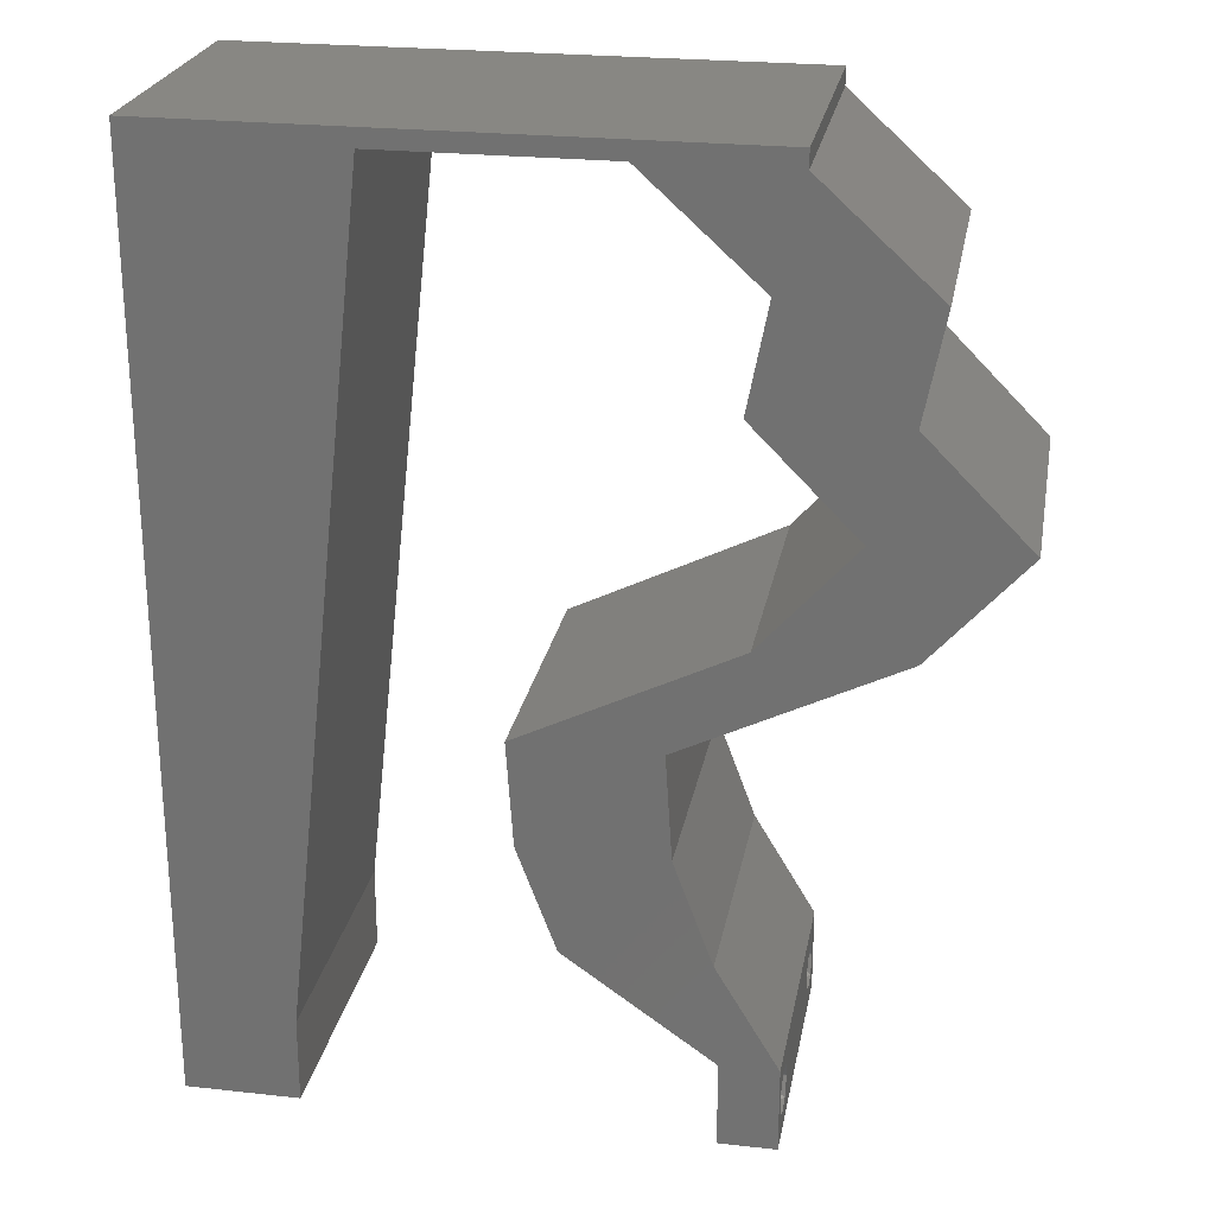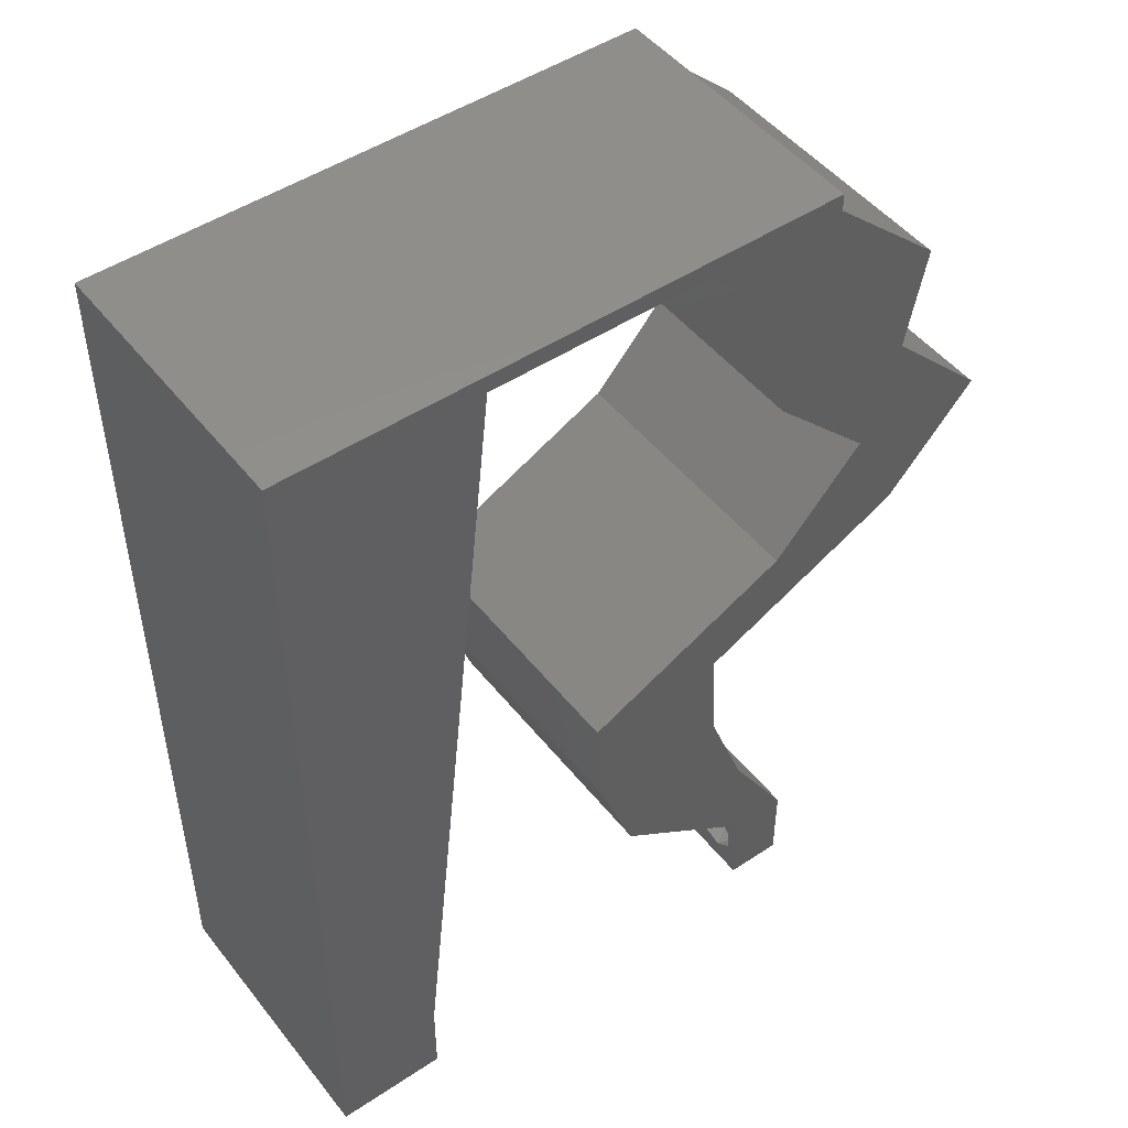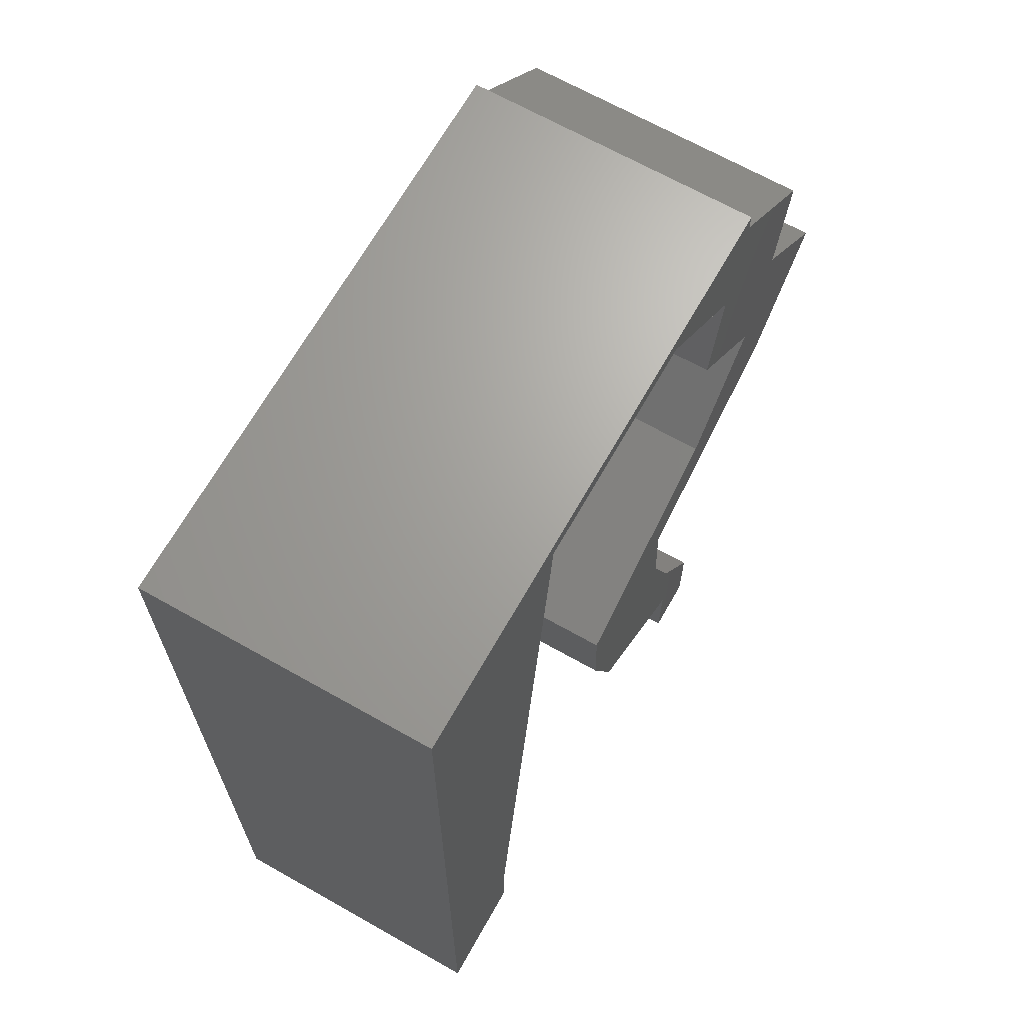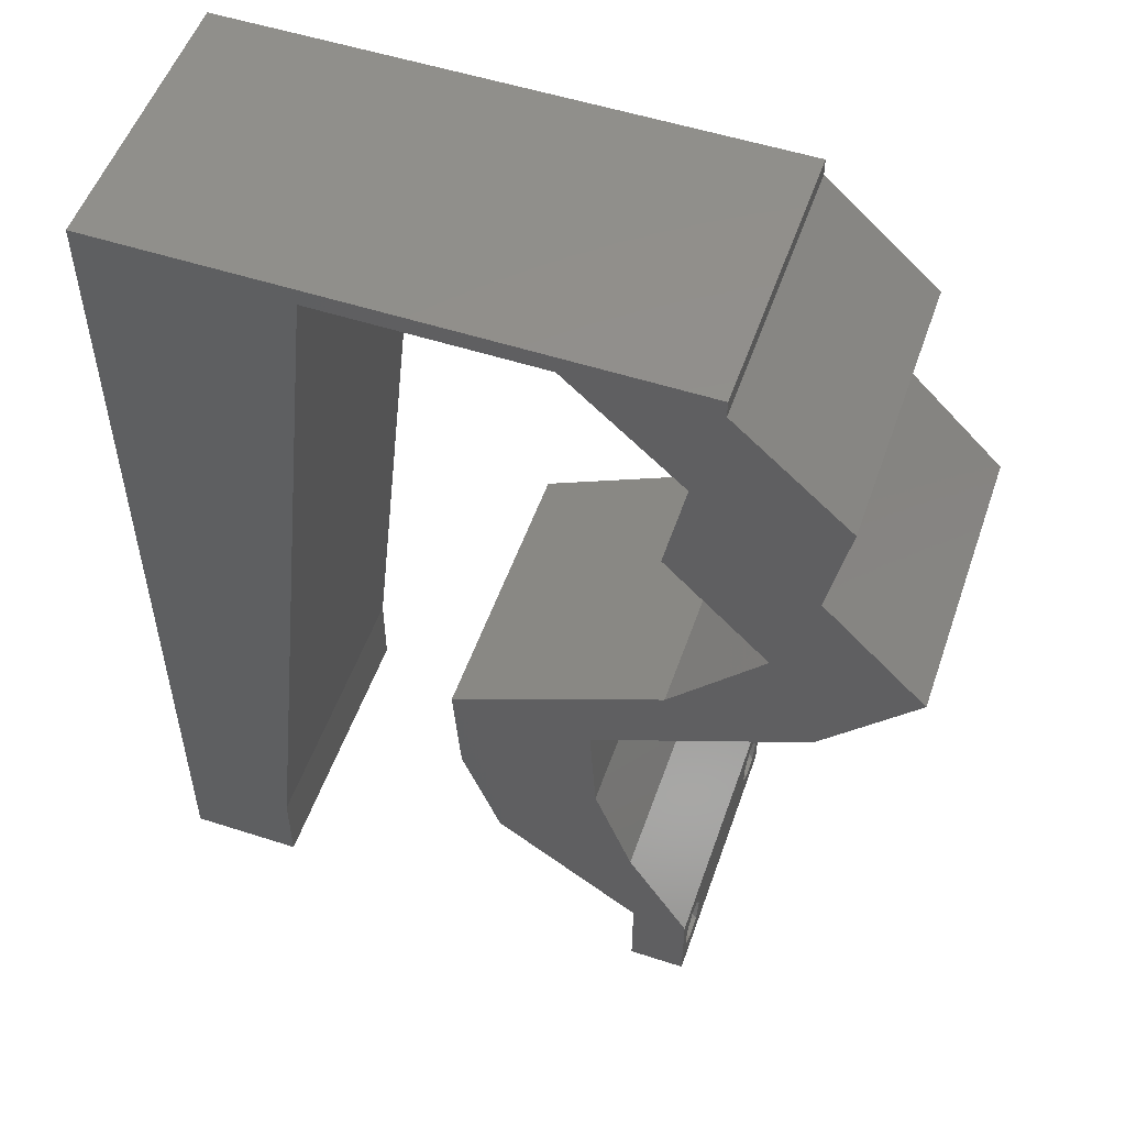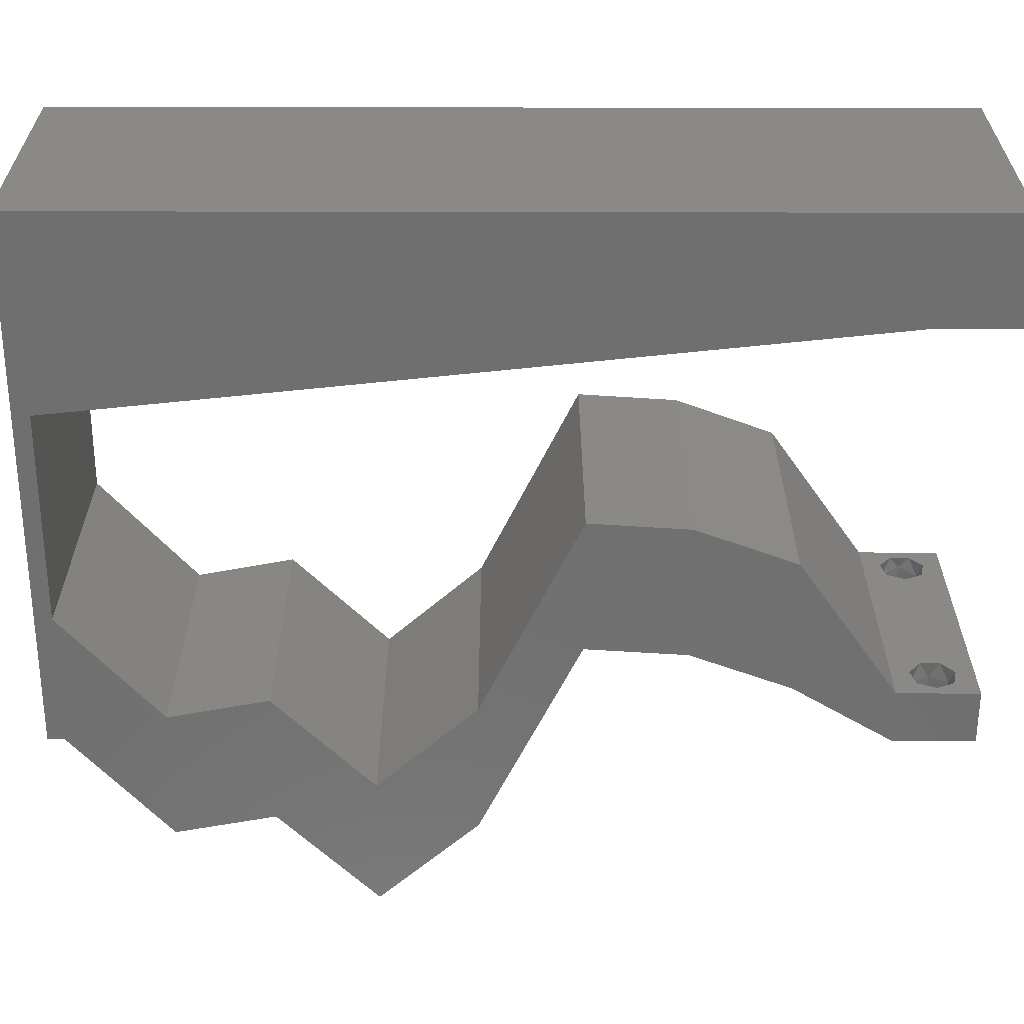
<metadata>
{"format":"stl","ext":"stl","renderer":"f3d","projection":"perspective","resolution":1024,"background":"white","views":[{"elev":24.4,"azim":10.3,"up":"+Y"},{"elev":48.5,"azim":-36.5,"up":"+Y"},{"elev":67.4,"azim":-60.5,"up":"+Y"},{"elev":53.2,"azim":19.1,"up":"+Y"},{"elev":-61.3,"azim":-90.1,"up":"+Z"}]}
</metadata>
<code>
# stl→obj: 255 verts, 514 faces
v 0.04 -0.003738 0.003932
v 0.04 0 0.01
v 0.04 -0.006 0.01
v 0.04 -0.003 0.0159
v 0.04 -0.004657 0.002778
v 0.04 -0.006 0
v 0.04 -0.004329 0.00134
v 0.04 -0.001671 0.00134
v 0.04 0 0
v 0.04 -0.001343 0.002778
v 0.04 -0.003 0.0007
v 0.04 -0.002262 0.01913
v 0.04 -0.001343 0.01798
v 0.04 0 0.02
v 0.04 -0.004657 0.01798
v 0.04 -0.003738 0.01913
v 0.04 -0.006 0.02
v 0.04 -0.001671 0.01654
v 0.04 -0.004329 0.01654
v 0.04 -0.002262 0.003932
v 0.036 -0.003738 0.003932
v 0.036 -0.006 0.01
v 0.036 0 0.01
v 0.036 -0.003 0.0159
v 0.036 -0.004329 0.00134
v 0.036 -0.006 0
v 0.036 -0.004657 0.002778
v 0.036 -0.001343 0.002778
v 0.036 0 0
v 0.036 -0.001671 0.00134
v 0.036 -0.003 0.0007
v 0.036 -0.003738 0.01913
v 0.036 -0.004657 0.01798
v 0.036 -0.006 0.02
v 0.036 0 0.02
v 0.036 -0.001343 0.01798
v 0.036 -0.002262 0.01913
v 0.036 -0.004329 0.01654
v 0.036 -0.001671 0.01654
v 0.036 -0.002262 0.003932
v 0 -0.006 0.02
v 0.008 -0.006 0.02
v 0.004 -0.003 0.02
v 0.008 0 0.02
v 0 0 0.02
v 0.0308 0.003672 0.02
v 0.03533 0.002998 0.02
v 0.03669 0.04406 0.02
v 0.04669 0.04406 0.02
v 0.04311 0.04856 0.02
v 0.004227 0.005955 0.02
v 0.04397 0.03672 0.02
v 0.05397 0.03672 0.02
v 0.01 0.06 0.02
v 0 0.06 0.02
v 0.007288 0.05259 0.02
v 0.03285 0.01469 0.02
v 0.03238 0.02203 0.02
v 0.02775 0.01807 0.02
v 0.04742 0.02937 0.02
v 0 0.024 0.02
v 0 0.012 0.02
v 0.004909 0.01787 0.02
v 0.00927 0.01175 0.02
v 0.01054 0.0235 0.02
v 0 0.048 0.02
v 0.03559 0.007343 0.02
v 0.03049 0.009209 0.02
v 0.01308 0.047 0.02
v 0.006294 0.04162 0.02
v 0.02286 0.01469 0.02
v 0.02559 0.007343 0.02
v 0.02791 0.0128 0.02
v 0.0281 0.02196 0.02
v 0.02238 0.02203 0.02
v 0.03811 0.0514 0.02
v 0.04242 0.03007 0.02
v 0.038 -0.003 0.02
v 0 0.036 0.02
v 0.005567 0.02998 0.02
v 0.03743 0.02937 0.02
v 0.0399 0.0257 0.02
v 0.01181 0.03525 0.02
v 0.04811 0.0514 0.02
v 0.0299 0.0257 0.02
v 0.01435 0.05875 0.02
v 0.02 0.06 0.02
v 0.02218 0.05875 0.02
v 0.03 0.06 0.02
v 0.03001 0.05875 0.02
v 0.04 0.05875 0.02
v 0.04 0.06 0.02
v 0 -0.006 0.01
v 0 -0.003 0.015
v 0 0 0.01
v 0 -0.006 0
v 0 -0.003 0.005
v 0 0 0
v 0.004 -0.006 0.015
v 0.008 -0.006 0.01
v 0.004 -0.006 0.005
v 0.008 -0.006 0
v 0 0.048 0
v 0 0.051 0.0114
v 0 0.06 0
v 0 0.009 0.0114
v 0 0.06 0.01
v 0 0.036 0
v 0 0.03 0.01008
v 0 0.0415 0.01023
v 0 0.024 0
v 0 0.0185 0.01023
v 0 0.012 0
v 0 0.005337 0.005128
v 0.004 -0.003 0
v 0.008 0 0
v 0.0308 0.003672 0
v 0.03533 0.002998 0
v 0.03669 0.04406 0
v 0.04311 0.04856 0
v 0.04669 0.04406 0
v 0.004227 0.005955 0
v 0.05397 0.03672 0
v 0.04397 0.03672 0
v 0.01 0.06 0
v 0.007288 0.05259 0
v 0.03285 0.01469 0
v 0.02775 0.01807 0
v 0.03238 0.02203 0
v 0.04742 0.02937 0
v 0.004909 0.01787 0
v 0.00927 0.01175 0
v 0.01054 0.0235 0
v 0.03559 0.007343 0
v 0.03049 0.009209 0
v 0.01308 0.047 0
v 0.006294 0.04162 0
v 0.02286 0.01469 0
v 0.02791 0.0128 0
v 0.02559 0.007343 0
v 0.0281 0.02196 0
v 0.02238 0.02203 0
v 0.03811 0.0514 0
v 0.04242 0.03007 0
v 0.038 -0.003 0
v 0.005567 0.02998 0
v 0.03743 0.02937 0
v 0.0399 0.0257 0
v 0.01181 0.03525 0
v 0.04811 0.0514 0
v 0.0299 0.0257 0
v 0.02 0.06 0
v 0.01435 0.05875 0
v 0.02218 0.05875 0
v 0.03 0.06 0
v 0.03001 0.05875 0
v 0.04 0.06 0
v 0.04 0.05875 0
v 0.008 0 0.01
v 0.008 -0.003 0.015
v 0.008 -0.003 0.005
v 0.015 0.06 0.01134
v 0.025 0.06 0.008977
v 0.006575 0.06 0.007337
v 0.03344 0.06 0.01273
v 0.04 0.06 0.01
v 0.03407 0.06 0.005945
v 0.005798 0.06 0.01422
v 0.04 0.05875 0.01
v 0.04405 0.05507 0.005494
v 0.04405 0.05507 0.01448
v 0.04811 0.0514 0.01
v 0.0474 0.04773 0.015
v 0.04669 0.04406 0.01
v 0.0474 0.04773 0.005
v 0.05033 0.04039 0.005
v 0.05033 0.04039 0.015
v 0.05397 0.03672 0.01
v 0.05069 0.03304 0.015
v 0.04742 0.02937 0.01
v 0.05069 0.03304 0.005
v 0.04057 0.02603 0.007875
v 0.03238 0.02203 0.01
v 0.03767 0.02461 0.01411
v 0.04262 0.02703 0.01433
v 0.03262 0.01836 0.015
v 0.03285 0.01469 0.01
v 0.03262 0.01836 0.005
v 0.03422 0.01101 0.015
v 0.03559 0.007343 0.01
v 0.03422 0.01101 0.005
v 0.03779 0.003672 0.015
v 0.03779 0.003672 0.005
v 0.02559 0.007343 0.01
v 0.02423 0.01101 0.015
v 0.02286 0.01469 0.01
v 0.02423 0.01101 0.005
v 0.02262 0.01836 0.015
v 0.02238 0.02203 0.01
v 0.02262 0.01836 0.005
v 0.03058 0.02603 0.007875
v 0.03743 0.02937 0.01
v 0.02767 0.02461 0.01411
v 0.03262 0.02703 0.01433
v 0.0407 0.03304 0.015
v 0.04397 0.03672 0.01
v 0.0407 0.03304 0.005
v 0.04033 0.04039 0.005
v 0.04033 0.04039 0.015
v 0.03669 0.04406 0.01
v 0.0374 0.04773 0.015
v 0.03811 0.0514 0.01
v 0.0374 0.04773 0.005
v 0.03406 0.05507 0.005494
v 0.03406 0.05507 0.01448
v 0.03001 0.05875 0.01
v 0.02228 0.05875 0.007984
v 0.01435 0.05875 0.01
v 0.02482 0.05875 0.01439
v 0.0196 0.05875 0.01447
v 0.008953 0.008812 0.01151
v 0.0134 0.04993 0.01151
v 0.009958 0.01811 0.01025
v 0.01118 0.02937 0.01
v 0.01239 0.04063 0.01025
v 0.01377 0.05337 0.005
v 0.0375 -0.003738 0.01607
v 0.0385 -0.002262 0.01607
v 0.03888 -0.003738 0.01607
v 0.03712 -0.002262 0.01607
v 0.03873 -0.001671 0.01866
v 0.03727 -0.001343 0.01722
v 0.03875 -0.001343 0.01722
v 0.03725 -0.001671 0.01866
v 0.03873 -0.004657 0.01722
v 0.03727 -0.004329 0.01866
v 0.03875 -0.004329 0.01866
v 0.03725 -0.004657 0.01722
v 0.03802 -0.003011 0.0193
v 0.03687 -0.002995 0.0193
v 0.03916 -0.003 0.0193
v 0.038 -0.003744 0.0008712
v 0.03727 -0.002262 0.0008684
v 0.03874 -0.002242 0.0008785
v 0.03914 -0.003734 0.0008667
v 0.03873 -0.001343 0.002022
v 0.03727 -0.001671 0.00346
v 0.03725 -0.001343 0.002022
v 0.03727 -0.004329 0.00346
v 0.03873 -0.003 0.0041
v 0.03875 -0.004329 0.00346
v 0.03875 -0.001671 0.00346
v 0.03725 -0.003 0.0041
v 0.03739 -0.004655 0.002013
v 0.03882 -0.004657 0.002022
f 1 2 3
f 2 4 3
f 5 6 7
f 8 9 10
f 11 9 8
f 7 6 11
f 12 13 14
f 15 16 17
f 16 14 17
f 12 14 16
f 6 9 11
f 14 18 2
f 13 18 14
f 3 19 17
f 19 15 17
f 9 2 10
f 3 6 5
f 2 18 4
f 4 19 3
f 20 2 1
f 10 2 20
f 1 3 5
f 21 22 23
f 22 24 23
f 25 26 27
f 28 29 30
f 30 29 31
f 31 26 25
f 32 33 34
f 35 36 37
f 34 35 32
f 34 33 38
f 32 35 37
f 29 26 31
f 34 38 22
f 39 35 23
f 39 36 35
f 26 22 27
f 23 29 28
f 22 38 24
f 23 24 39
f 27 22 21
f 23 40 21
f 28 40 23
f 41 42 43
f 44 45 43
f 46 35 47
f 48 49 50
f 45 44 51
f 49 52 53
f 54 55 56
f 57 58 59
f 52 60 53
f 61 62 63
f 64 65 63
f 55 66 56
f 67 57 68
f 69 56 70
f 71 72 73
f 59 58 74
f 56 66 70
f 75 71 59
f 76 48 50
f 64 62 51
f 75 59 74
f 60 52 77
f 34 17 78
f 67 46 47
f 79 61 80
f 14 35 78
f 81 82 77
f 65 83 80
f 72 46 68
f 45 41 43
f 42 44 43
f 46 67 68
f 65 61 63
f 80 83 70
f 79 80 70
f 62 64 63
f 49 84 50
f 58 85 74
f 66 79 70
f 83 69 70
f 61 65 80
f 72 68 73
f 57 59 73
f 68 57 73
f 59 71 73
f 62 45 51
f 82 60 77
f 17 14 78
f 35 34 78
f 85 75 74
f 52 81 77
f 86 87 54
f 87 86 88
f 44 64 51
f 89 87 88
f 90 91 92
f 89 90 92
f 84 91 50
f 90 76 91
f 91 76 50
f 48 52 49
f 58 82 81
f 85 58 81
f 14 67 47
f 35 14 47
f 90 89 88
f 86 54 56
f 69 86 56
f 93 94 95
f 45 94 41
f 96 97 98
f 95 97 93
f 41 94 93
f 95 94 45
f 93 97 96
f 98 97 95
f 42 99 100
f 93 99 41
f 96 101 93
f 100 101 102
f 41 99 42
f 100 99 93
f 102 101 96
f 93 101 100
f 103 104 105
f 45 106 95
f 107 104 55
f 62 106 45
f 55 104 66
f 108 109 110
f 111 109 108
f 79 109 61
f 110 109 79
f 61 112 62
f 113 112 111
f 112 109 111
f 61 109 112
f 66 110 79
f 108 110 103
f 98 114 113
f 113 106 112
f 110 104 103
f 113 114 106
f 112 106 62
f 66 104 110
f 95 114 98
f 106 114 95
f 105 104 107
f 96 115 102
f 116 115 98
f 117 118 29
f 119 120 121
f 98 122 116
f 121 123 124
f 125 126 105
f 127 128 129
f 123 130 124
f 111 131 113
f 132 131 133
f 105 126 103
f 134 135 127
f 136 137 126
f 138 139 140
f 128 141 129
f 126 137 103
f 142 128 138
f 143 120 119
f 132 122 113
f 142 141 128
f 130 144 124
f 26 145 6
f 134 118 117
f 108 146 111
f 9 145 29
f 147 144 148
f 133 146 149
f 140 135 117
f 98 115 96
f 102 115 116
f 117 135 134
f 133 131 111
f 146 137 149
f 108 137 146
f 113 131 132
f 121 120 150
f 129 141 151
f 103 137 108
f 149 137 136
f 111 146 133
f 140 139 135
f 127 139 128
f 135 139 127
f 128 139 138
f 113 122 98
f 148 144 130
f 6 145 9
f 29 145 26
f 151 141 142
f 124 144 147
f 125 152 153
f 152 154 153
f 116 122 132
f 155 154 152
f 156 157 158
f 155 157 156
f 150 120 158
f 156 158 143
f 158 120 143
f 119 121 124
f 129 147 148
f 151 147 129
f 9 118 134
f 29 118 9
f 156 154 155
f 153 126 125
f 136 126 153
f 159 160 100
f 42 160 44
f 116 161 102
f 100 161 159
f 44 160 159
f 100 160 42
f 102 161 100
f 159 161 116
f 125 162 152
f 89 163 87
f 162 163 152
f 87 163 162
f 125 164 162
f 89 165 163
f 152 163 155
f 87 162 54
f 105 164 125
f 107 164 105
f 92 165 89
f 166 165 92
f 163 167 155
f 162 168 54
f 165 167 163
f 164 168 162
f 155 167 157
f 157 167 166
f 55 168 107
f 54 168 55
f 107 168 164
f 166 167 165
f 166 92 91
f 91 169 166
f 158 157 166
f 166 169 158
f 158 170 150
f 84 171 91
f 91 171 169
f 172 171 84
f 171 170 169
f 172 170 171
f 169 170 158
f 150 170 172
f 84 173 172
f 174 173 49
f 172 175 150
f 121 175 174
f 172 173 174
f 49 173 84
f 150 175 121
f 174 175 172
f 121 176 123
f 53 177 49
f 49 177 174
f 178 177 53
f 178 176 177
f 177 176 174
f 174 176 121
f 123 176 178
f 53 179 178
f 180 179 60
f 130 181 180
f 178 181 123
f 60 179 53
f 123 181 130
f 178 179 180
f 180 181 178
f 148 182 129
f 129 182 183
f 130 182 148
f 180 182 130
f 183 184 58
f 60 185 180
f 58 184 82
f 182 184 183
f 82 185 60
f 185 182 180
f 185 184 182
f 82 184 185
f 57 186 58
f 183 186 187
f 129 188 127
f 187 188 183
f 58 186 183
f 187 186 57
f 183 188 129
f 127 188 187
f 57 189 187
f 190 189 67
f 134 191 190
f 187 191 127
f 67 189 57
f 187 189 190
f 190 191 187
f 127 191 134
f 67 192 190
f 2 192 14
f 9 193 2
f 190 193 134
f 190 192 2
f 14 192 67
f 134 193 9
f 2 193 190
f 3 17 34
f 34 22 3
f 26 6 3
f 3 22 26
f 46 194 23
f 23 194 117
f 23 35 46
f 72 194 46
f 117 29 23
f 117 194 140
f 72 195 194
f 196 195 71
f 138 197 196
f 194 197 140
f 71 195 72
f 194 195 196
f 140 197 138
f 196 197 194
f 75 198 71
f 196 198 199
f 199 200 196
f 138 200 142
f 71 198 196
f 199 198 75
f 196 200 138
f 142 200 199
f 142 201 151
f 199 201 142
f 151 201 147
f 147 201 202
f 75 203 199
f 202 204 81
f 85 203 75
f 199 203 201
f 81 204 85
f 202 201 204
f 201 203 204
f 204 203 85
f 81 205 202
f 206 205 52
f 202 207 147
f 124 207 206
f 202 205 206
f 147 207 124
f 52 205 81
f 206 207 202
f 124 208 119
f 48 209 52
f 52 209 206
f 210 209 48
f 210 208 209
f 209 208 206
f 206 208 124
f 119 208 210
f 48 211 210
f 212 211 76
f 143 213 212
f 210 213 119
f 210 211 212
f 76 211 48
f 119 213 143
f 212 213 210
f 143 214 156
f 90 215 76
f 216 214 215
f 76 215 212
f 216 215 90
f 215 214 212
f 212 214 143
f 156 214 216
f 154 217 153
f 156 217 154
f 153 217 218
f 216 217 156
f 90 219 216
f 218 220 86
f 86 220 88
f 88 219 90
f 219 217 216
f 219 220 217
f 217 220 218
f 88 220 219
f 132 221 116
f 86 222 218
f 159 221 44
f 69 222 86
f 44 221 64
f 223 224 65
f 64 223 65
f 133 223 132
f 133 224 223
f 65 224 83
f 149 224 133
f 83 225 69
f 224 225 83
f 136 225 149
f 149 225 224
f 153 226 136
f 223 221 132
f 136 222 225
f 136 226 222
f 225 222 69
f 64 221 223
f 218 226 153
f 222 226 218
f 116 221 159
f 4 24 227
f 24 4 228
f 4 227 229
f 24 228 230
f 231 232 233
f 232 231 234
f 235 236 237
f 236 235 238
f 231 239 234
f 232 228 233
f 234 239 240
f 239 231 241
f 235 227 238
f 228 232 230
f 227 235 229
f 237 236 239
f 13 12 231
f 36 39 232
f 33 32 236
f 13 231 233
f 36 232 234
f 16 15 237
f 18 13 233
f 37 36 234
f 228 18 233
f 33 236 238
f 227 38 238
f 38 33 238
f 15 19 235
f 15 235 237
f 237 239 241
f 239 236 240
f 236 32 240
f 231 12 241
f 232 39 230
f 16 237 241
f 37 234 240
f 235 19 229
f 24 38 227
f 4 18 228
f 19 4 229
f 39 24 230
f 32 37 240
f 12 16 241
f 11 31 242
f 31 11 243
f 243 11 244
f 11 242 245
f 246 247 248
f 249 250 251
f 247 246 252
f 250 249 253
f 247 250 253
f 250 247 252
f 243 246 248
f 246 243 244
f 242 25 254
f 249 251 254
f 254 251 255
f 31 25 242
f 25 27 254
f 27 249 254
f 40 28 247
f 20 1 250
f 8 10 246
f 27 21 249
f 250 1 251
f 247 28 248
f 20 250 252
f 40 247 253
f 246 10 252
f 249 21 253
f 28 30 248
f 1 5 251
f 10 20 252
f 21 40 253
f 30 31 243
f 30 243 248
f 242 254 255
f 251 5 255
f 5 7 255
f 8 246 244
f 242 255 245
f 255 7 245
f 11 8 244
f 7 11 245

</code>
